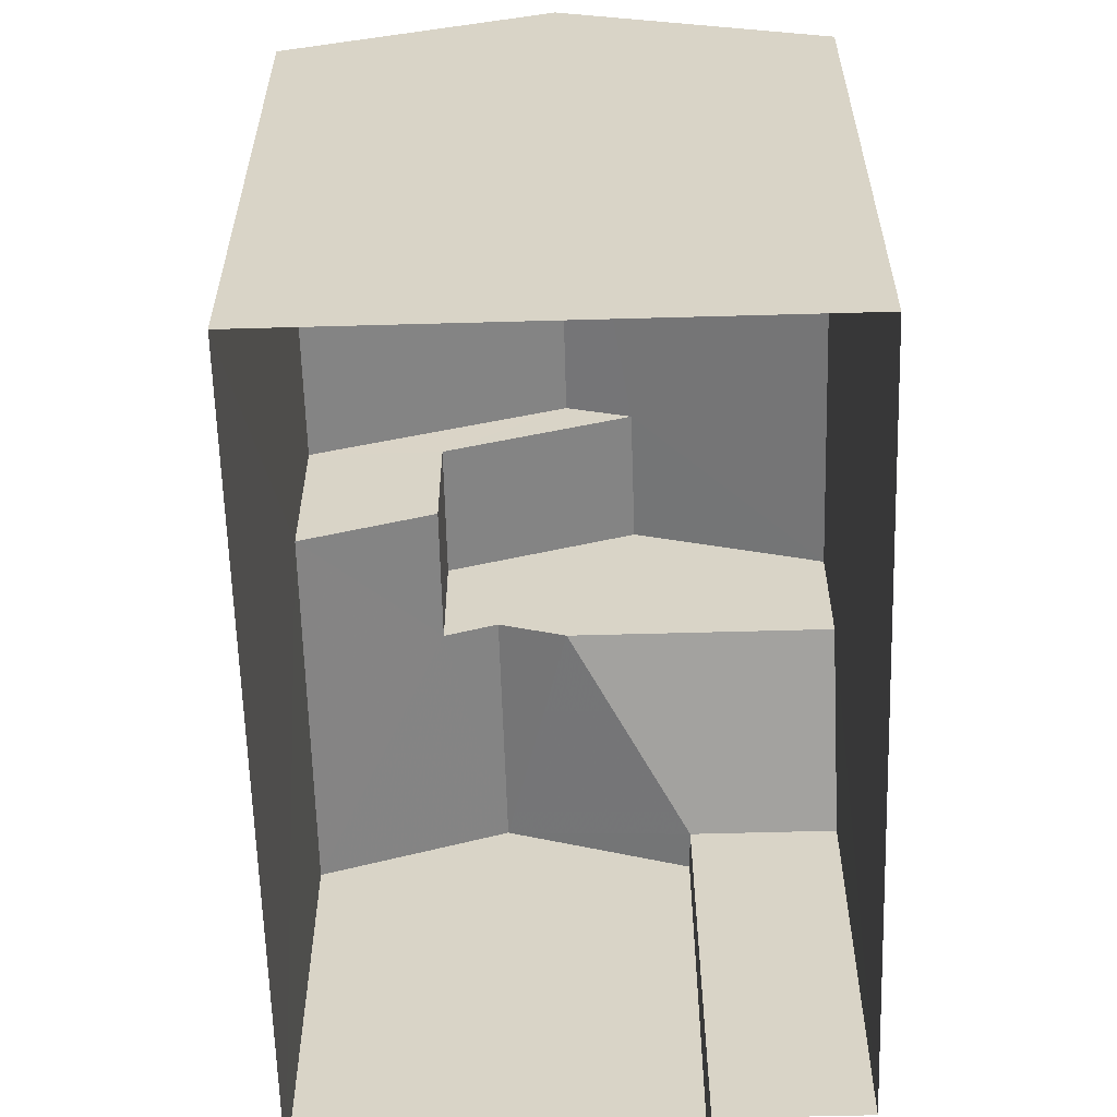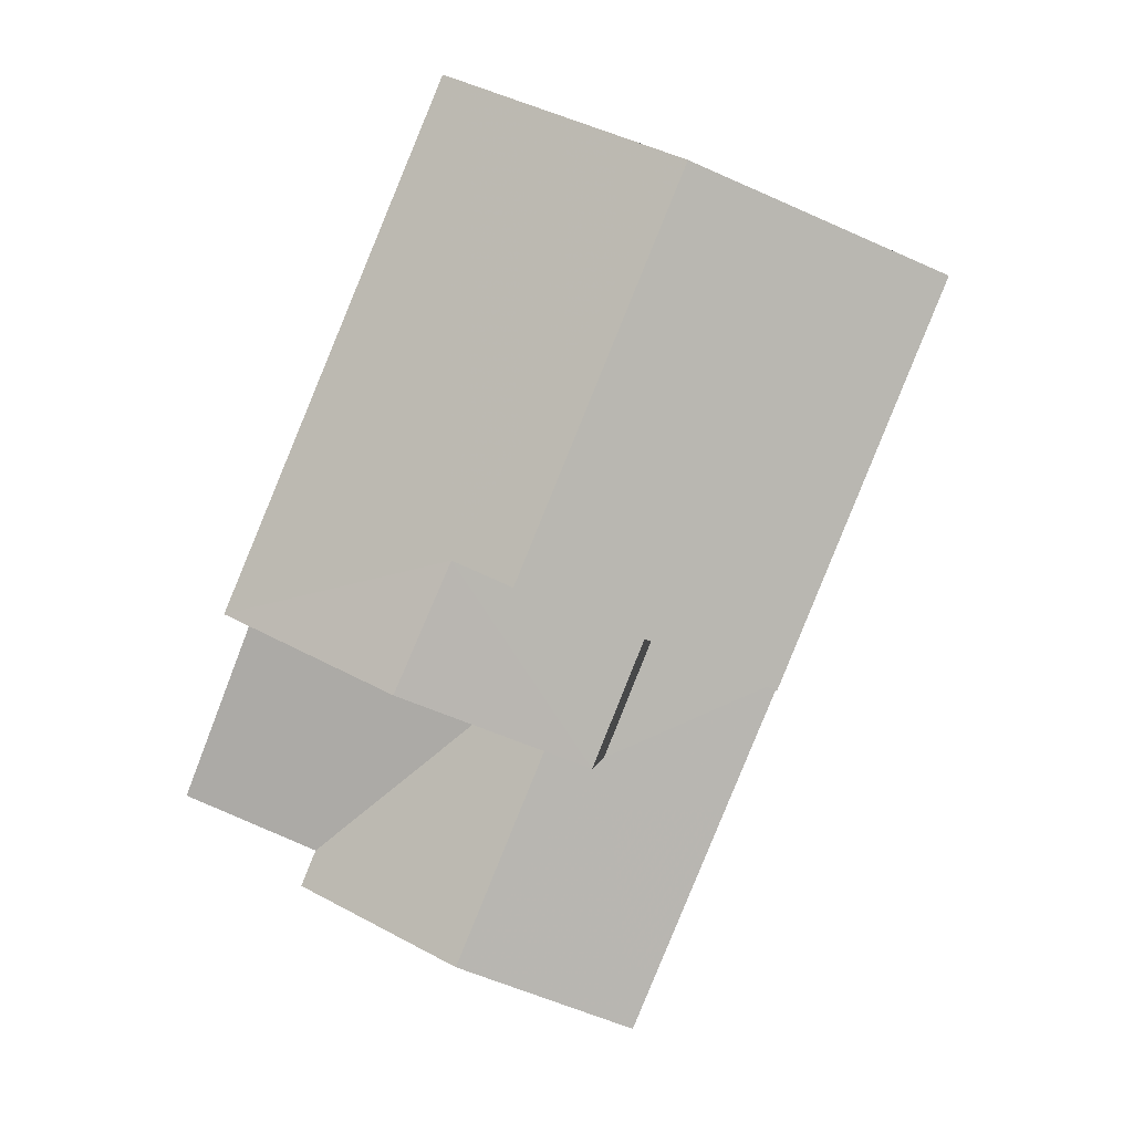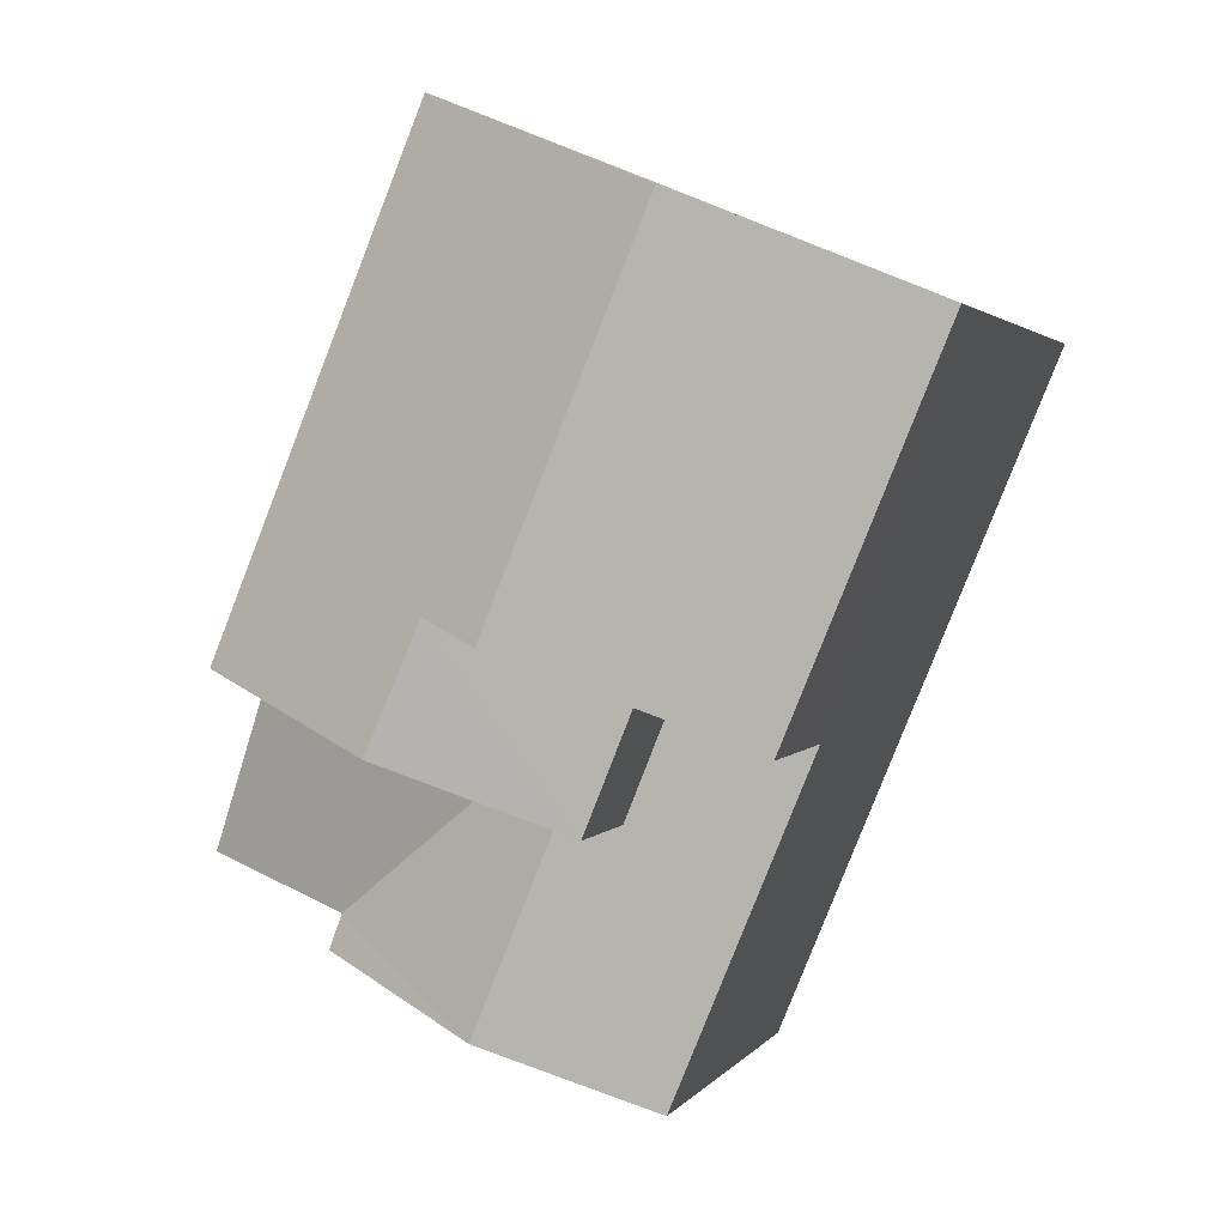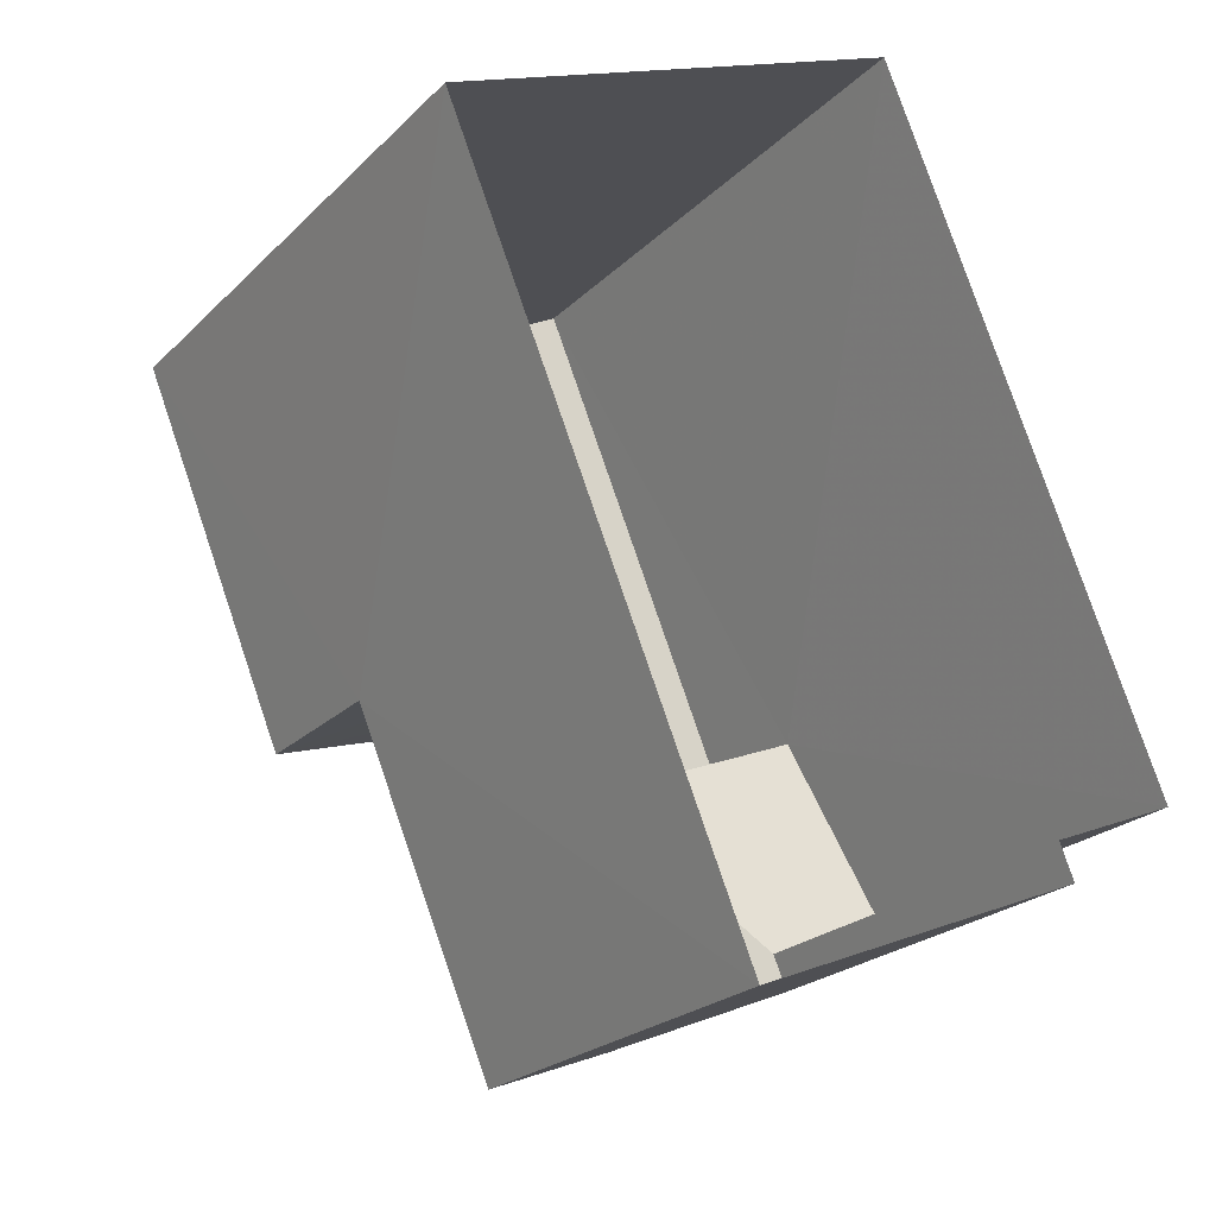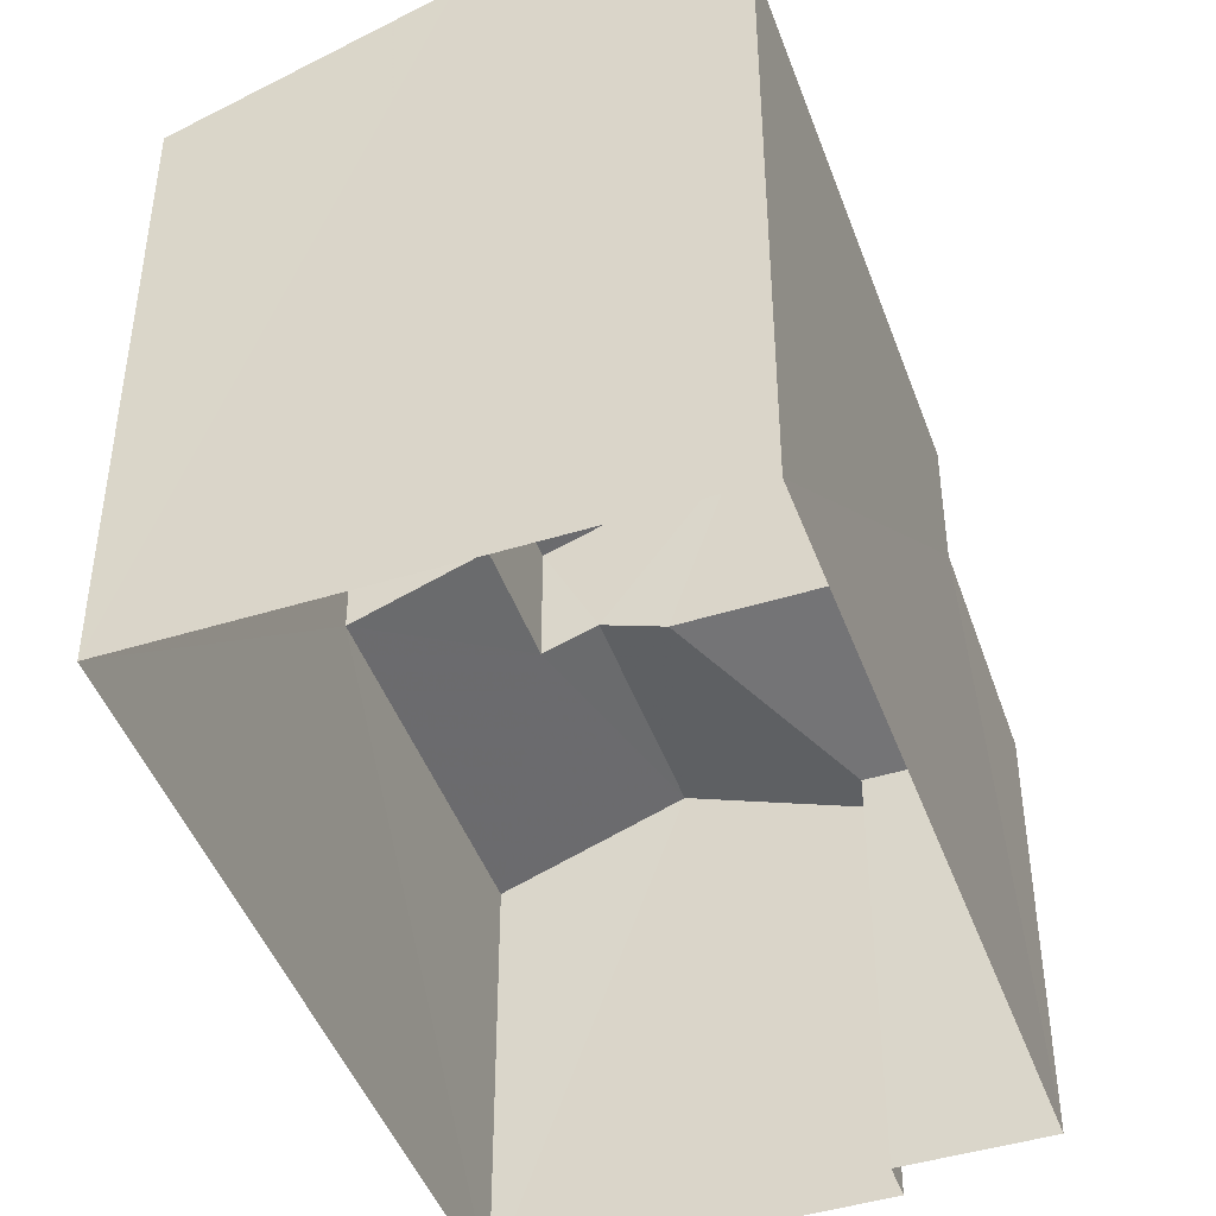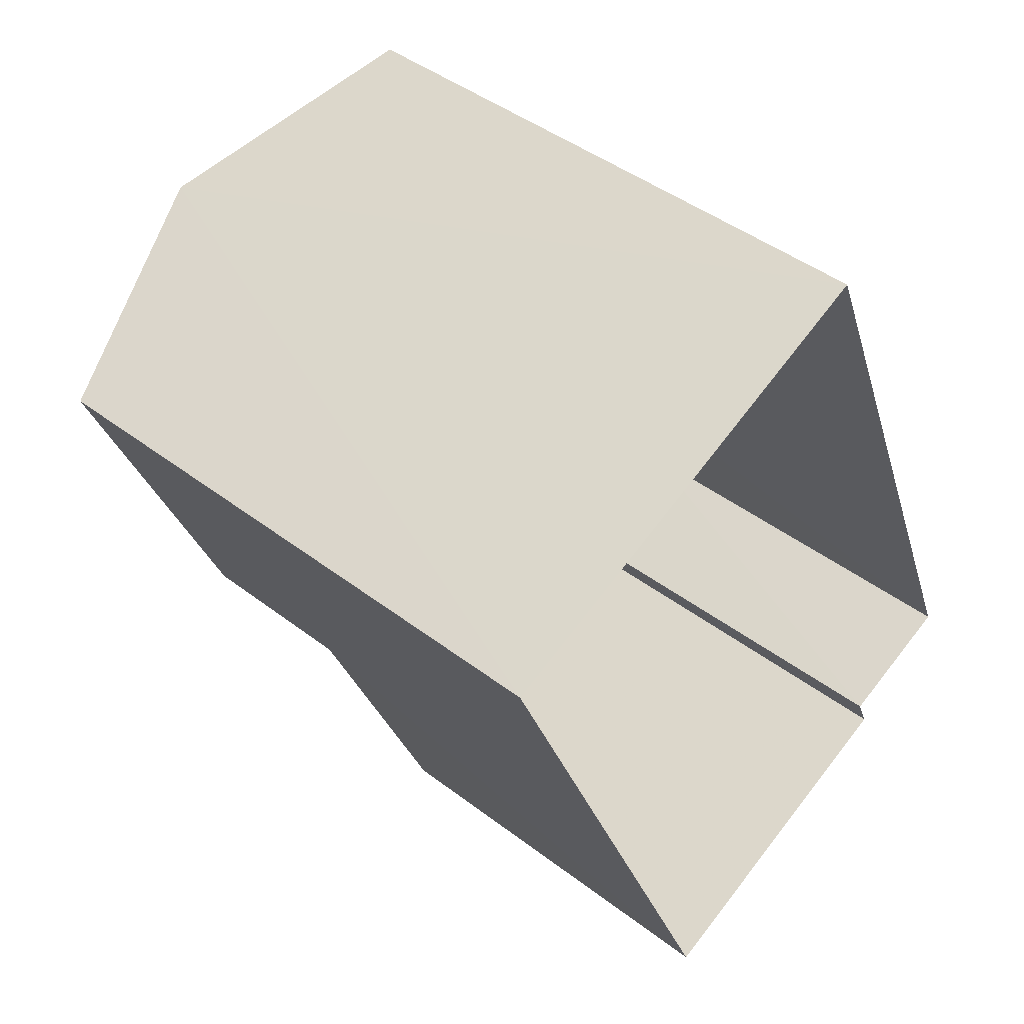
<metadata>
{"format":"obj","ext":"obj","renderer":"f3d","projection":"perspective","resolution":1024,"background":"white","views":[{"elev":-60.9,"azim":159.2,"up":"+Z"},{"elev":0.4,"azim":5.7,"up":"+Y"},{"elev":2.2,"azim":17.2,"up":"+Y"},{"elev":-22.7,"azim":147.9,"up":"+Y"},{"elev":-45.7,"azim":177.1,"up":"+Z"},{"elev":44.5,"azim":131.7,"up":"+Y"}]}
</metadata>
<code>
v -3.16e+05 4.022e+04 3.455
v -3.16e+05 4.022e+04 3.455
v -3.16e+05 4.022e+04 3.452
v -3.16e+05 4.023e+04 3.452
v -3.16e+05 4.023e+04 3.456
v -3.16e+05 4.022e+04 3.456
v -3.16e+05 4.022e+04 10.85
v -3.16e+05 4.022e+04 10.85
v -3.16e+05 4.022e+04 10.56
v -3.16e+05 4.022e+04 9.852
v -3.16e+05 4.022e+04 9.852
v -3.16e+05 4.022e+04 10.56
v -3.16e+05 4.022e+04 10.49
v -3.16e+05 4.022e+04 9.856
v -3.16e+05 4.022e+04 9.855
v -3.16e+05 4.022e+04 10.49
v -3.16e+05 4.022e+04 9.855
v -3.16e+05 4.023e+04 13.8
v -3.16e+05 4.022e+04 12.47
v -3.16e+05 4.023e+04 12.47
v -3.16e+05 4.023e+04 13.8
v -3.16e+05 4.023e+04 13.46
v -3.16e+05 4.022e+04 13.46
v -3.16e+05 4.022e+04 12.47
v -3.16e+05 4.022e+04 12.47
v -3.16e+05 4.023e+04 12.47
v -3.16e+05 4.022e+04 12.47
f 1 2 3
f 3 2 4
f 4 2 5
f 2 6 5
f 7 8 9
f 8 10 9
f 9 11 12
f 9 10 11
f 13 14 15
f 16 13 15
f 17 8 15
f 8 7 16
f 8 16 15
f 18 19 20
f 18 21 19
f 22 23 24
f 25 22 24
f 21 18 22
f 18 26 22
f 22 27 23
f 22 26 27
f 6 14 13
f 6 13 5
f 13 26 5
f 13 27 26
f 12 19 25
f 22 25 21
f 12 11 19
f 25 19 21
f 10 3 11
f 19 11 20
f 20 11 4
f 11 3 4
f 15 2 1
f 17 15 1
f 20 4 18
f 4 5 18
f 5 26 18
f 14 6 2
f 15 14 2
f 9 12 25
f 24 9 25
f 27 13 16
f 27 16 23
f 7 9 24
f 16 7 23
f 23 7 24
f 17 1 8
f 1 3 8
f 3 10 8

</code>
